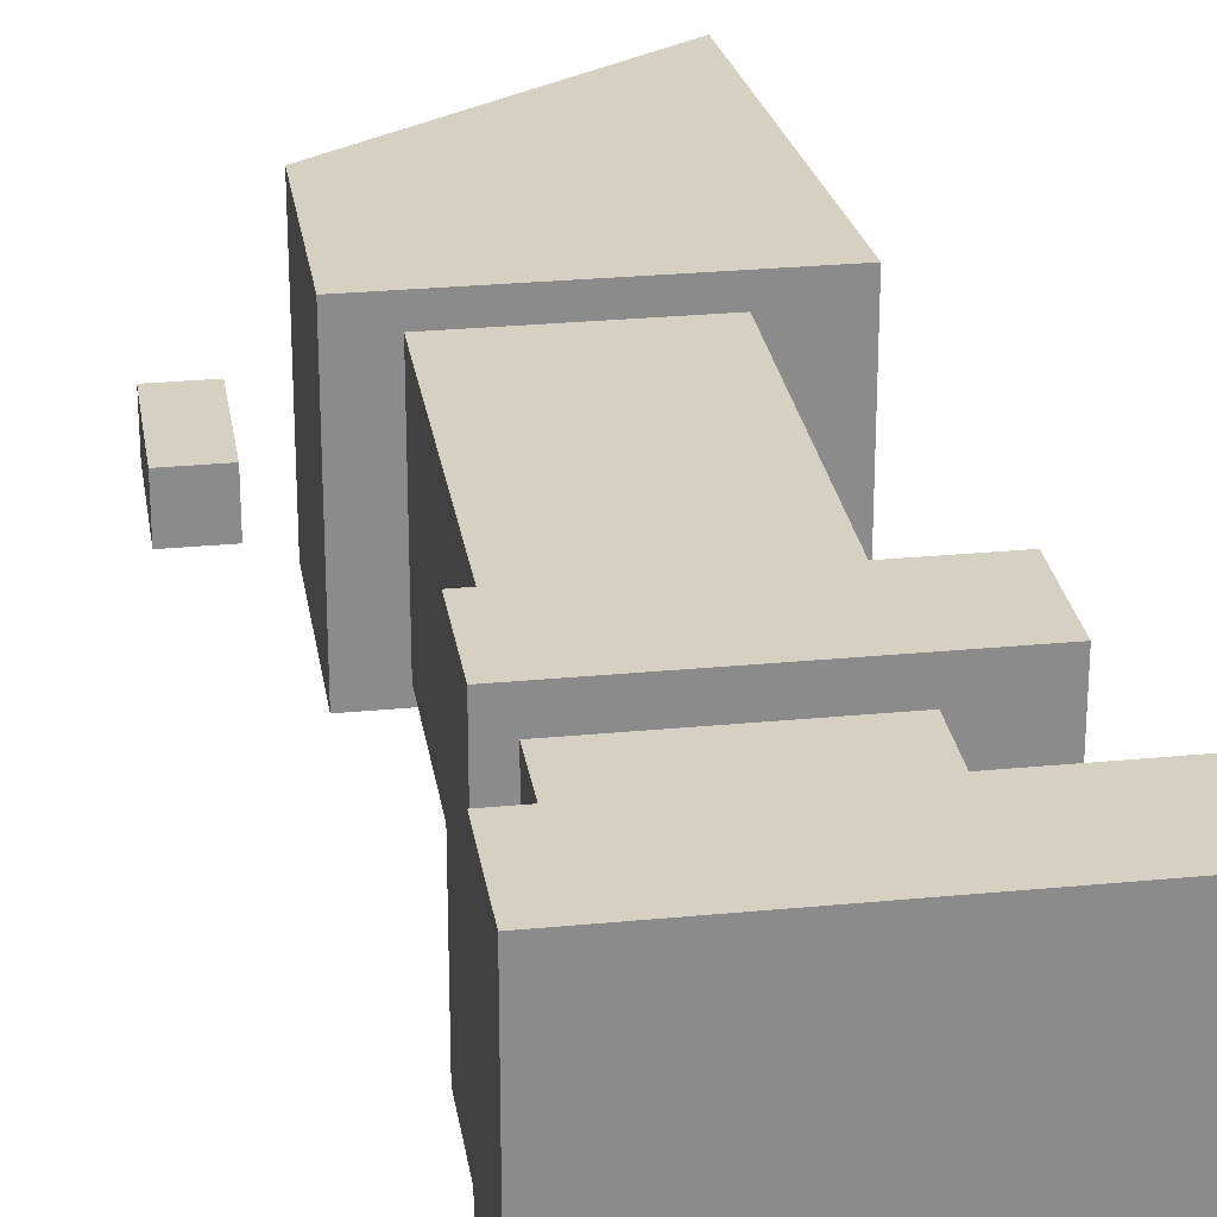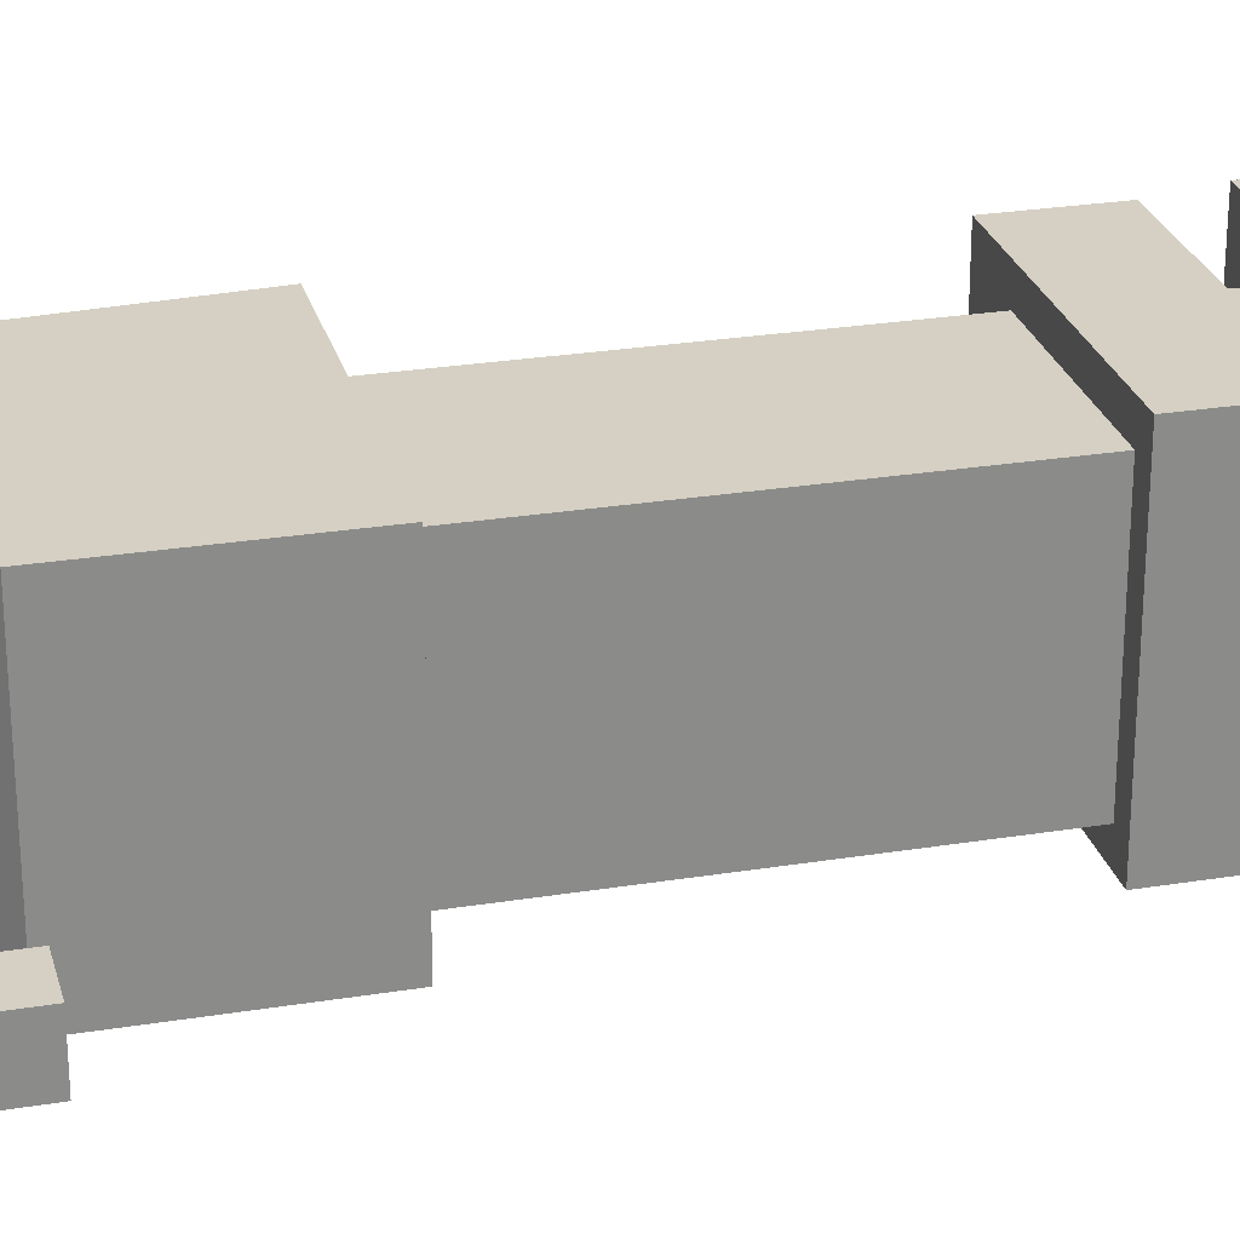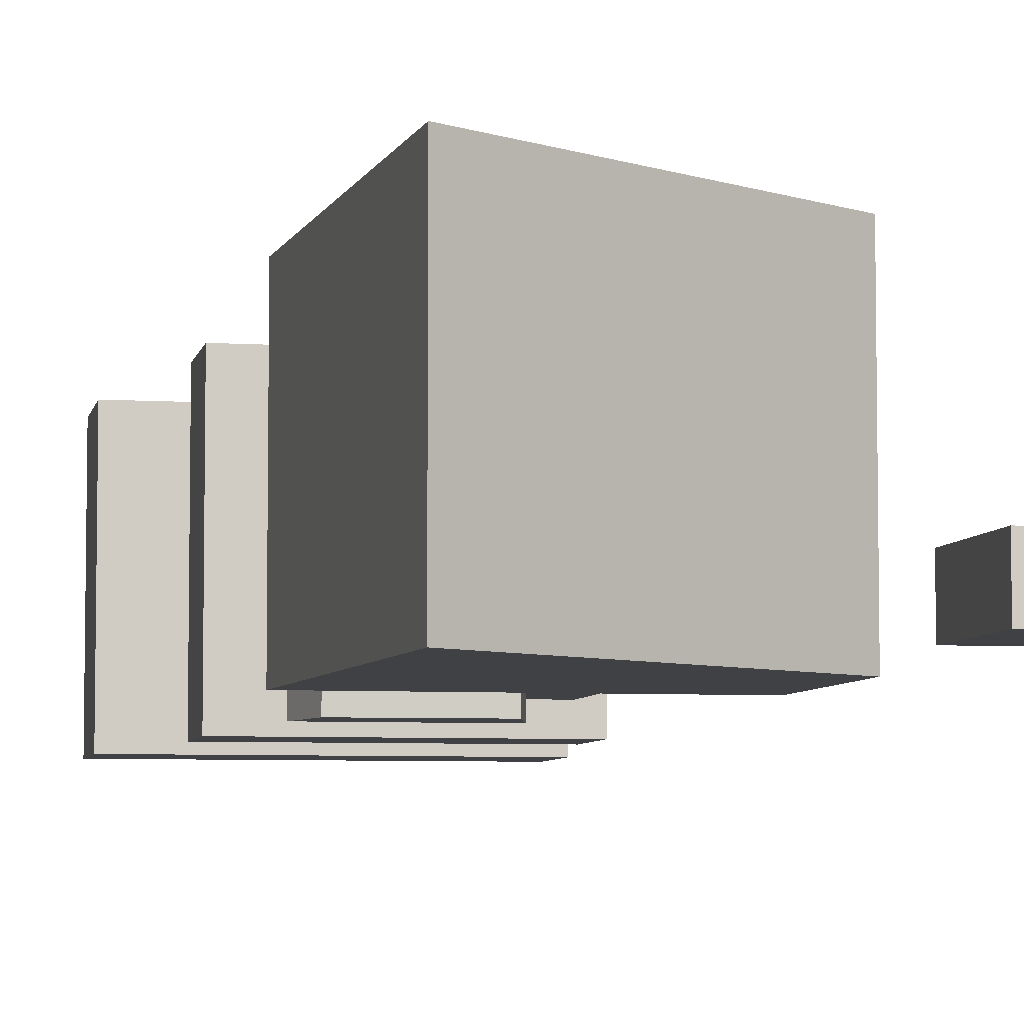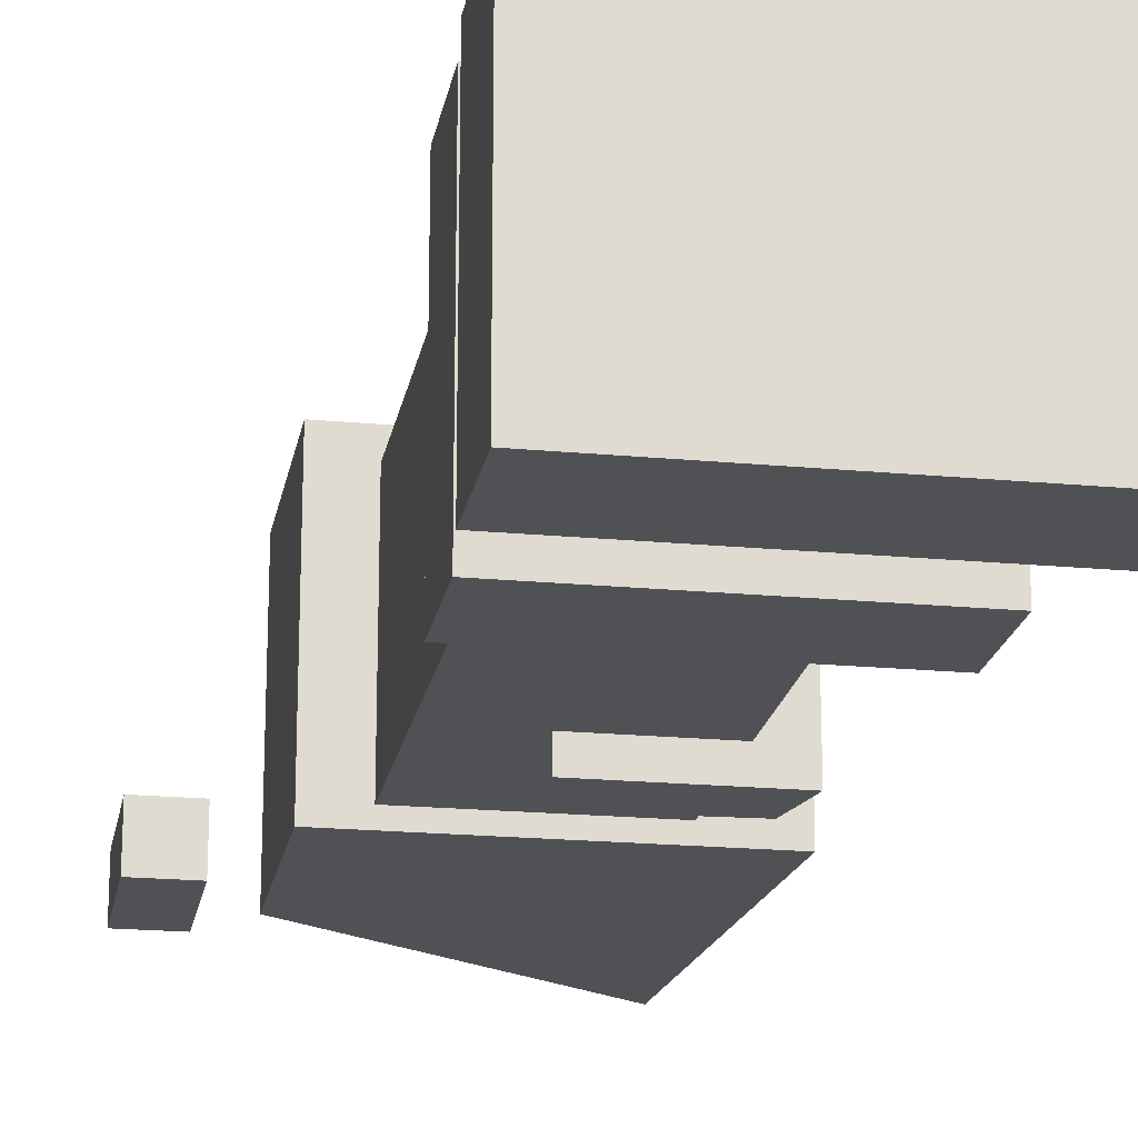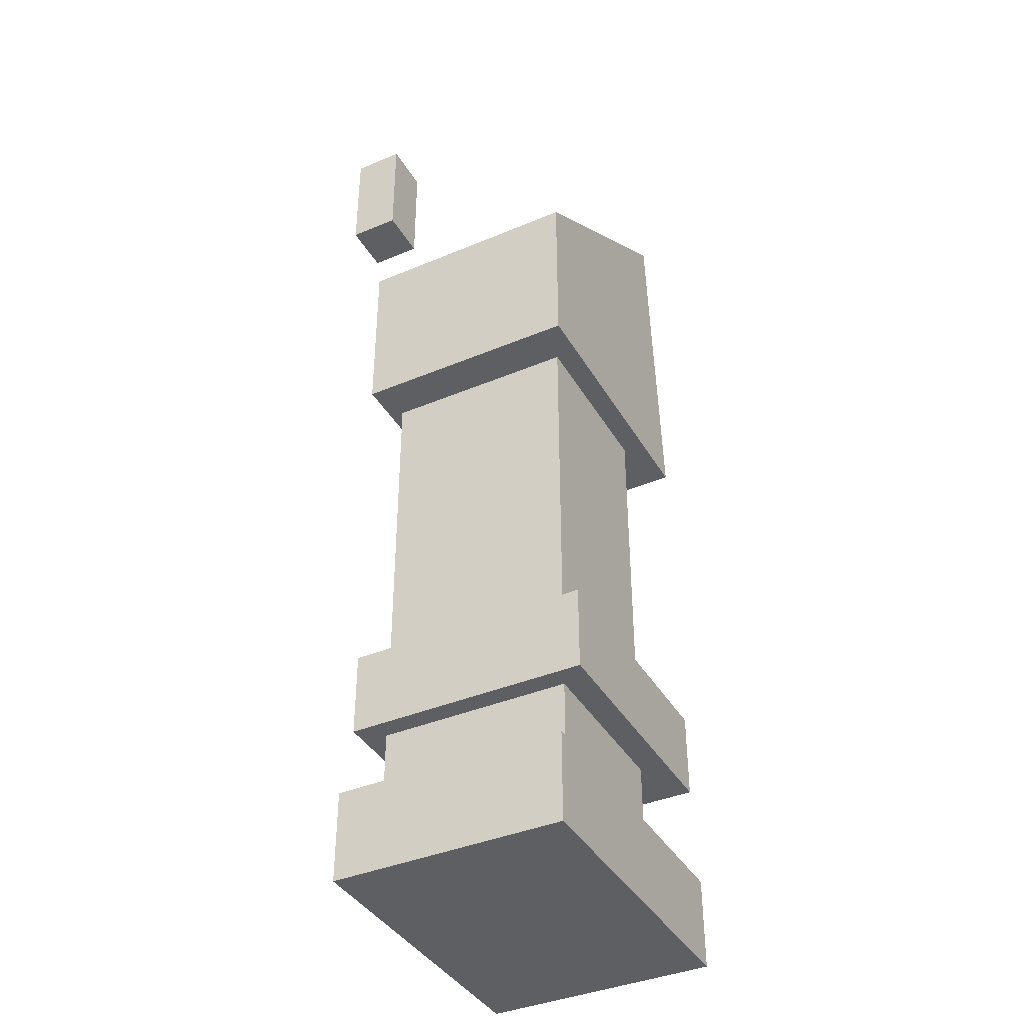
<metadata>
{"format":"obj","ext":"obj","renderer":"f3d","projection":"perspective","resolution":1024,"background":"white","views":[{"elev":26.5,"azim":-8.7,"up":"+Z"},{"elev":26.3,"azim":-104.4,"up":"+Z"},{"elev":-5.9,"azim":168.9,"up":"+Z"},{"elev":-19.9,"azim":-9.9,"up":"+Z"},{"elev":-39.5,"azim":-62.4,"up":"+Y"}]}
</metadata>
<code>
g default
v -799.3 0 1567
v 1054 0 1567
v -799.3 540.5 1567
v 1054 540.5 1567
v -799.3 540.5 200
v 1054 540.5 200
v -799.3 0 200
v 1054 0 200
v 99.15 0 1567
v 99.15 540.5 1567
v 99.15 540.5 200
v 99.15 0 200
v -129.4 0 1567
v -129.4 540.5 1567
v -129.4 540.5 200
v -129.4 0 200
v -799.3 245.2 1567
v -799.3 245.2 200
v -129.4 245.2 200
v 99.15 245.2 200
v 1054 245.2 200
v 1054 245.2 1567
v 99.15 245.2 1567
v -129.4 245.2 1567
v -870.9 3443 1636
v 760.5 3443 1636
v -870.9 4491 1636
v 616.1 5501 1636
v -870.9 4491 294.8
v 616.1 5501 294.8
v -870.9 3443 294.8
v 760.5 3443 294.8
v -624.5 525.6 1506
v 379.6 525.6 1506
v -624.5 3718 1506
v 379.6 3718 1506
v -624.5 3718 377.4
v 379.6 3718 377.4
v -624.5 525.6 377.4
v 379.6 525.6 377.4
v -214.6 2611 896.4
v 586.8 2611 896.4
v -131.3 2948 896.4
v 515.8 2918 896.4
v -131.3 2948 237.4
v 515.8 2918 237.4
v -214.6 2611 237.4
v 586.8 2611 237.4
v -745.9 961.4 1660
v 741 961.4 1660
v -745.9 1469 1660
v 741 1469 1660
v -745.9 1469 233.5
v 741 1469 233.5
v -745.9 961.4 233.5
v 741 961.4 233.5
v -1335 4454 671.1
v -1052 4454 671.1
v -1335 5122 671.1
v -1052 5122 671.1
v -1335 5122 389.4
v -1052 5122 389.4
v -1335 4454 389.4
v -1052 4454 389.4
g pCube11
f 1 13 24 17
f 3 14 15 5
f 18 19 16 7
f 7 16 13 1
f 2 8 21 22
f 7 1 17 18
f 22 23 9 2
f 11 10 4 6
f 12 20 21 8
f 9 12 8 2
f 23 24 13 9
f 15 14 10 11
f 16 19 20 12
f 13 16 12 9
f 18 17 3 5
f 5 15 19 18
f 20 19 15 11
f 21 20 11 6
f 22 21 6 4
f 10 23 22 4
f 14 24 23 10
f 17 24 14 3
f 25 26 28 27
f 27 28 30 29
f 29 30 32 31
f 31 32 26 25
f 26 32 30 28
f 31 25 27 29
f 33 34 36 35
f 35 36 38 37
f 37 38 40 39
f 39 40 34 33
f 34 40 38 36
f 39 33 35 37
f 41 42 44 43
f 43 44 46 45
f 45 46 48 47
f 47 48 42 41
f 42 48 46 44
f 47 41 43 45
f 49 50 52 51
f 51 52 54 53
f 53 54 56 55
f 55 56 50 49
f 50 56 54 52
f 55 49 51 53
f 57 58 60 59
f 59 60 62 61
f 61 62 64 63
f 63 64 58 57
f 58 64 62 60
f 63 57 59 61

</code>
